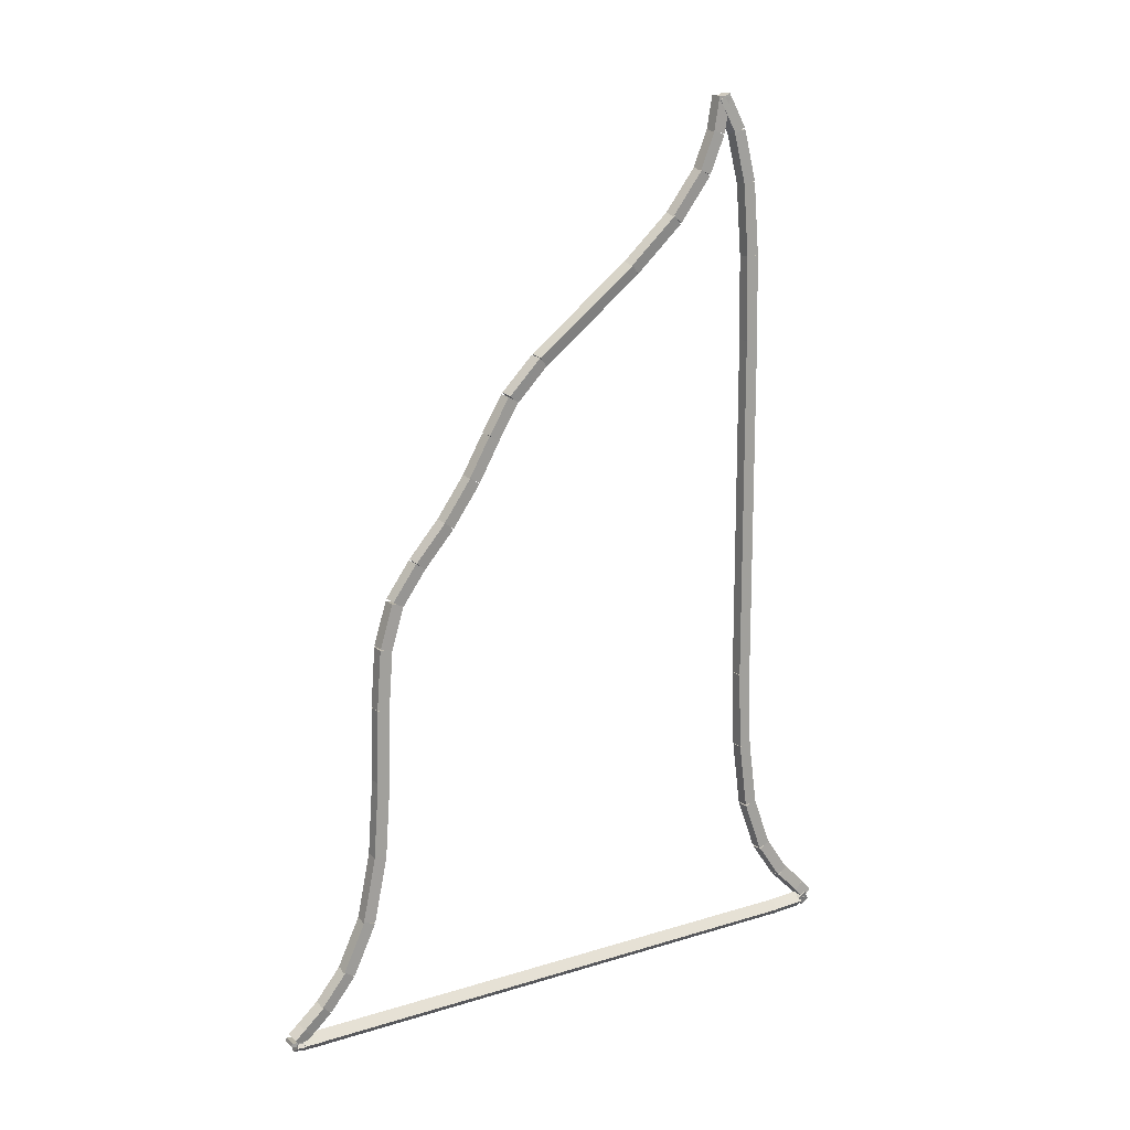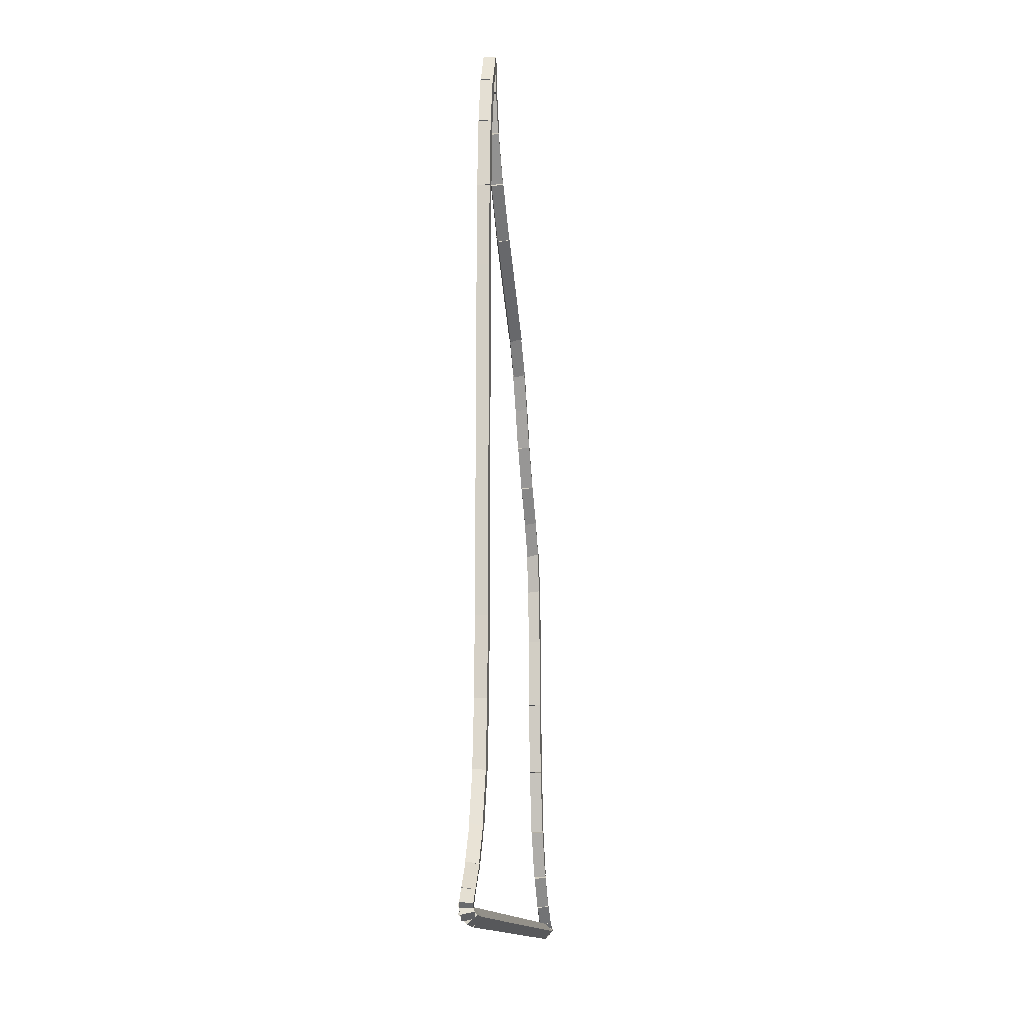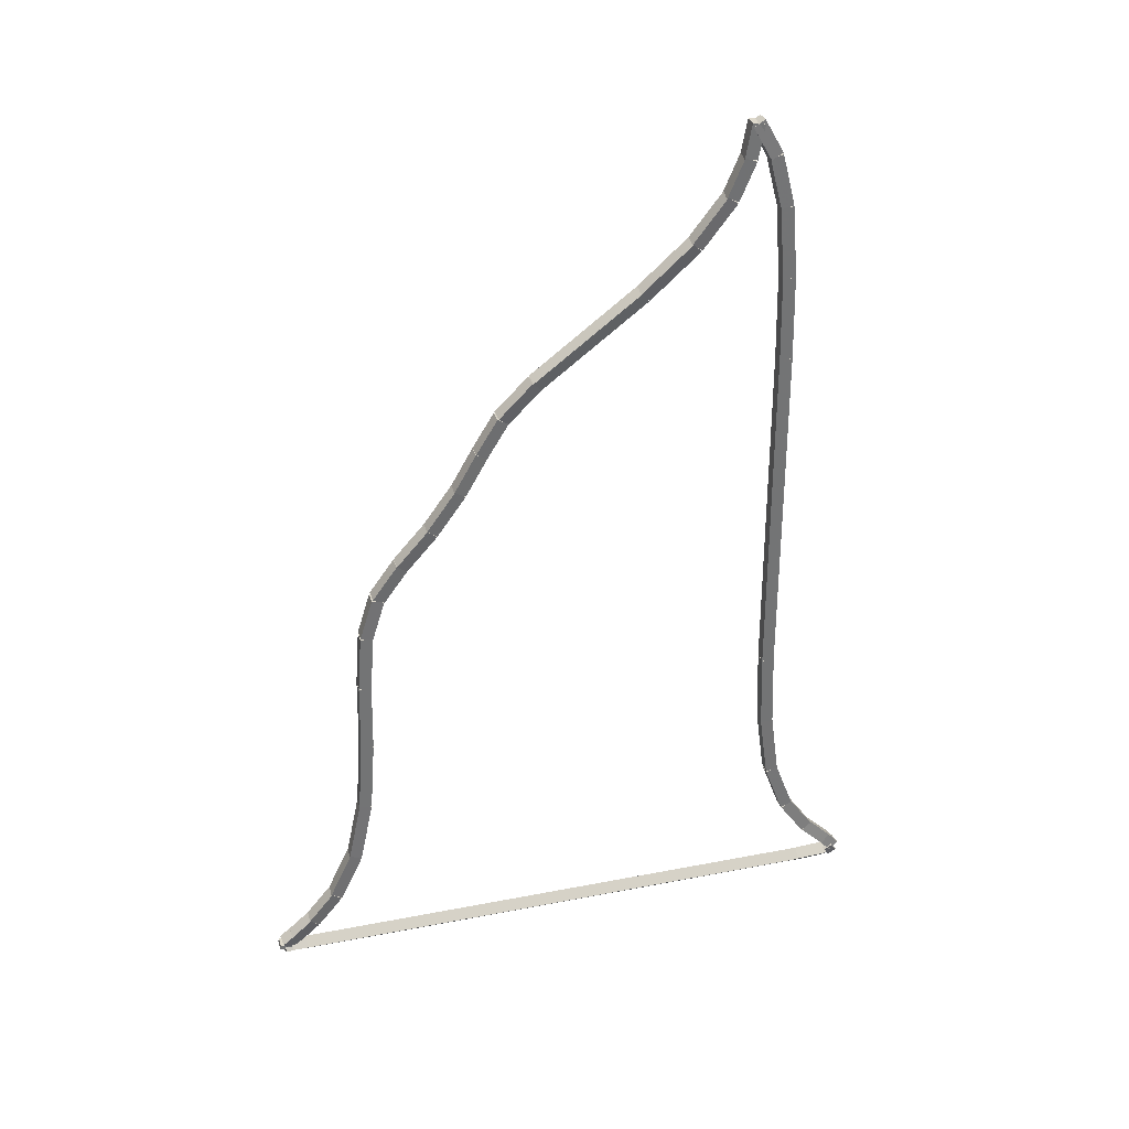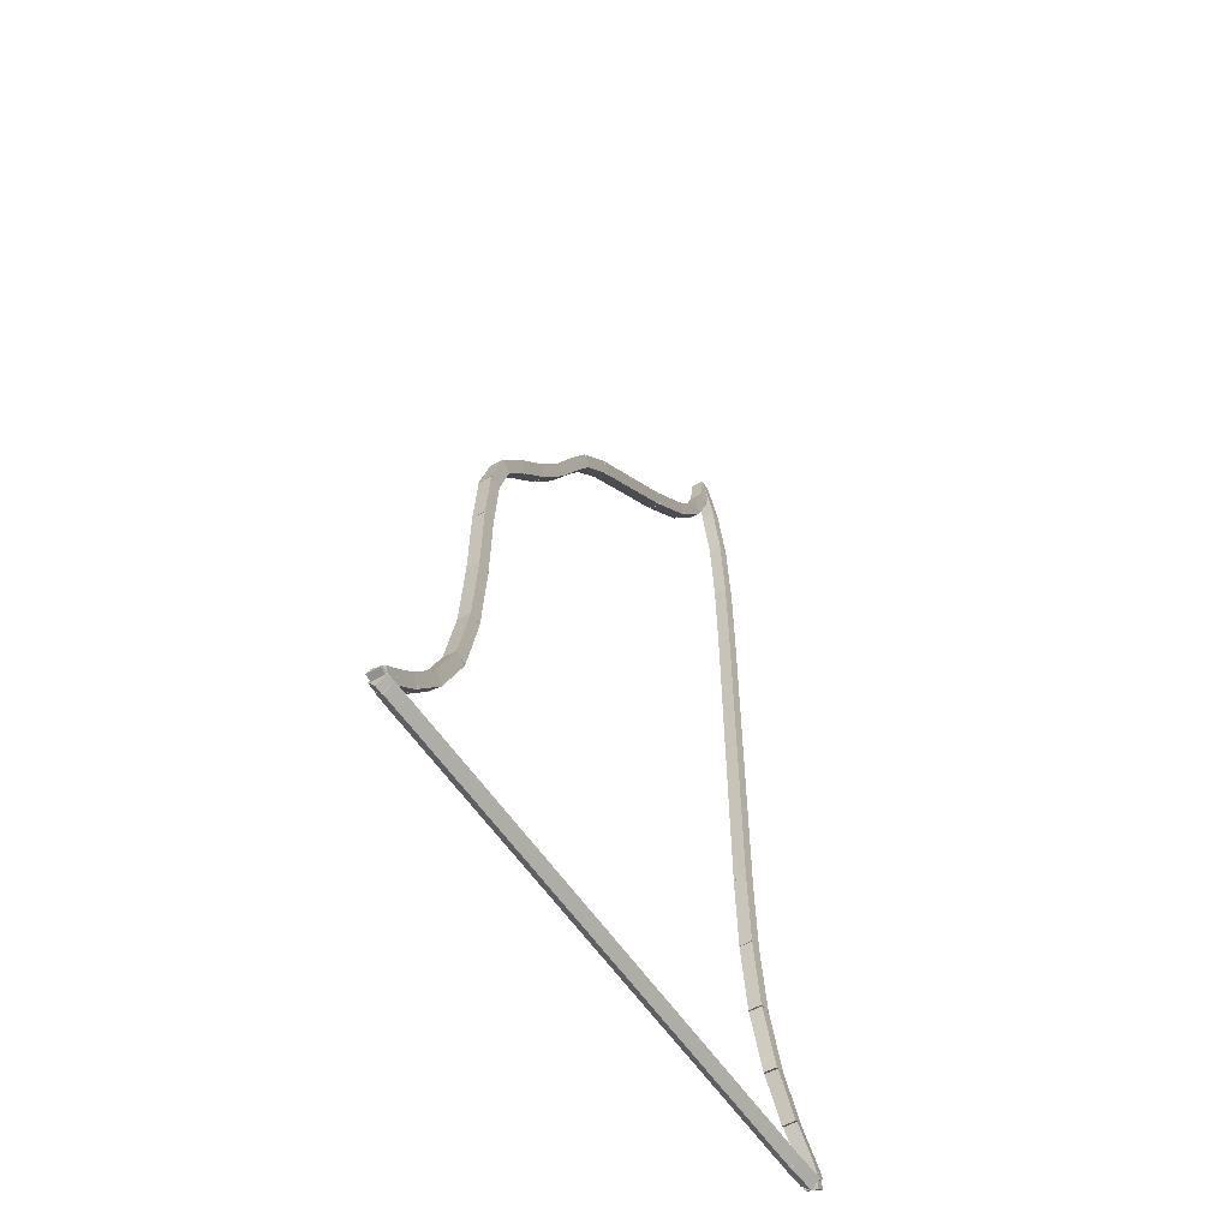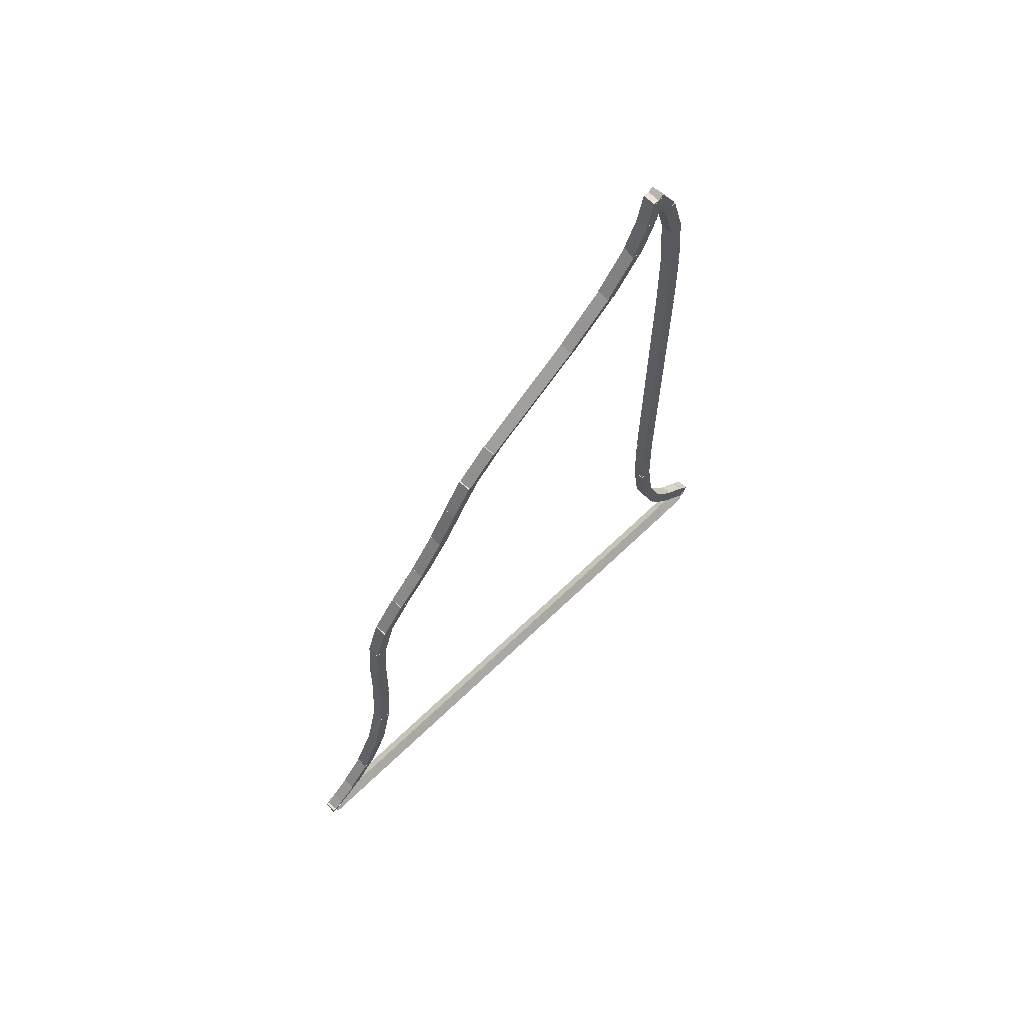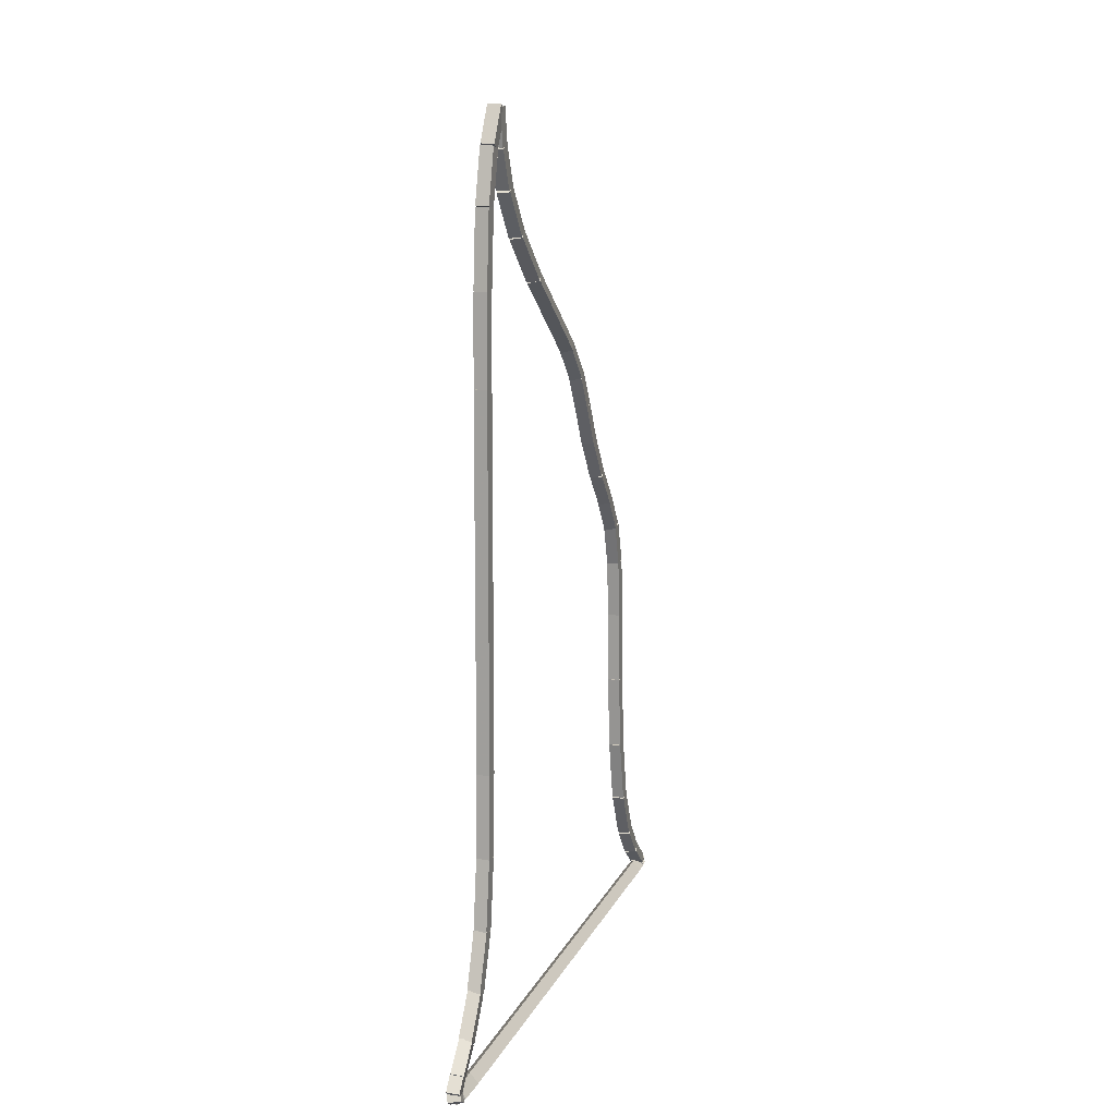
<metadata>
{"format":"obj","ext":"obj","renderer":"f3d","projection":"perspective","resolution":1024,"background":"white","views":[{"elev":17.2,"azim":-166.5,"up":"+Y"},{"elev":-13.3,"azim":-37.5,"up":"+Y"},{"elev":34.1,"azim":-149.7,"up":"+Y"},{"elev":-54.2,"azim":166.9,"up":"+Y"},{"elev":67.3,"azim":-178.8,"up":"+Y"},{"elev":13.5,"azim":-27.2,"up":"+Y"}]}
</metadata>
<code>
g name
v 20.15 19.59 9.043
v 20.06 19.66 9.137
v 19.96 19.66 9.043
v 20.04 19.59 8.949
v 20.29 19.96 8.895
v 20.21 20.03 8.989
v 20.11 20.04 8.895
v 20.19 19.97 8.802
f 1 2 3 4
f 6 2 1 5
f 5 1 4 8
f 6 5 8 7
f 8 4 3 7
f 7 3 2 6
g name
v 20.05 19.04 9.146
v 19.95 19.08 9.244
v 19.85 19.08 9.146
v 19.95 19.04 9.047
v 20.15 19.61 9.043
v 20.06 19.64 9.141
v 19.95 19.64 9.043
v 20.05 19.61 8.944
f 9 10 11 12
f 14 10 9 13
f 13 9 12 16
f 14 13 16 15
f 16 12 11 15
f 15 11 10 14
g name
v 20 18.25 9.193
v 19.9 18.26 9.293
v 19.8 18.26 9.193
v 19.9 18.25 9.094
v 20.05 19.05 9.146
v 19.95 19.07 9.246
v 19.85 19.07 9.146
v 19.95 19.05 9.046
f 17 18 19 20
f 22 18 17 21
f 21 17 20 24
f 22 21 24 23
f 24 20 19 23
f 23 19 18 22
g name
v 19.99 17.3 9.208
v 19.89 17.3 9.308
v 19.79 17.3 9.208
v 19.89 17.3 9.108
v 20 18.25 9.193
v 19.9 18.25 9.293
v 19.8 18.25 9.193
v 19.9 18.25 9.093
f 25 26 27 28
f 30 26 25 29
f 29 25 28 32
f 30 29 32 31
f 32 28 27 31
f 31 27 26 30
g name
v 19.98 13.33 9.22
v 19.88 13.33 9.32
v 19.78 13.33 9.22
v 19.88 13.33 9.12
v 19.99 17.3 9.208
v 19.89 17.3 9.308
v 19.79 17.3 9.208
v 19.89 17.3 9.108
f 33 34 35 36
f 38 34 33 37
f 37 33 36 40
f 38 37 40 39
f 40 36 35 39
f 39 35 34 38
g name
v 19.95 12.42 9.244
v 19.85 12.42 9.344
v 19.75 12.42 9.244
v 19.85 12.42 9.144
v 19.98 13.32 9.22
v 19.88 13.33 9.32
v 19.78 13.33 9.22
v 19.88 13.32 9.12
f 41 42 43 44
f 46 42 41 45
f 45 41 44 48
f 46 45 48 47
f 48 44 43 47
f 47 43 42 46
g name
v 19.88 11.64 9.318
v 19.78 11.66 9.417
v 19.68 11.66 9.318
v 19.78 11.64 9.218
v 19.95 12.41 9.244
v 19.85 12.43 9.344
v 19.75 12.43 9.244
v 19.85 12.41 9.145
f 49 50 51 52
f 54 50 49 53
f 53 49 52 56
f 54 53 56 55
f 56 52 51 55
f 55 51 50 54
g name
v 19.72 11.03 9.473
v 19.63 11.08 9.57
v 19.53 11.08 9.473
v 19.62 11.03 9.376
v 19.87 11.63 9.318
v 19.78 11.68 9.415
v 19.68 11.68 9.318
v 19.77 11.63 9.221
f 57 58 59 60
f 62 58 57 61
f 61 57 60 64
f 62 61 64 63
f 64 60 59 63
f 63 59 58 62
g name
v 19.51 10.59 9.674
v 19.44 10.67 9.765
v 19.33 10.68 9.674
v 19.4 10.6 9.582
v 19.71 11.01 9.473
v 19.64 11.09 9.565
v 19.53 11.1 9.473
v 19.6 11.02 9.381
f 65 66 67 68
f 70 66 65 69
f 69 65 68 72
f 70 69 72 71
f 72 68 67 71
f 71 67 66 70
g name
v 19.31 10.31 9.863
v 19.26 10.41 9.95
v 19.15 10.43 9.863
v 19.2 10.33 9.777
v 19.5 10.58 9.674
v 19.45 10.68 9.76
v 19.34 10.7 9.674
v 19.39 10.6 9.587
f 73 74 75 76
f 78 74 73 77
f 77 73 76 80
f 78 77 80 79
f 80 76 75 79
f 79 75 74 78
g name
v 19.23 10.18 9.948
v 19.17 10.27 10.04
v 19.06 10.28 9.948
v 19.12 10.19 9.859
v 19.32 10.32 9.863
v 19.26 10.41 9.952
v 19.15 10.42 9.863
v 19.21 10.33 9.774
f 81 82 83 84
f 86 82 81 85
f 85 81 84 88
f 86 85 88 87
f 88 84 83 87
f 87 83 82 86
g name
v 19.28 10.24 9.883
v 19.25 10.13 9.964
v 19.14 10.09 9.883
v 19.17 10.21 9.802
v 19.22 10.3 9.948
v 19.19 10.19 10.03
v 19.08 10.16 9.948
v 19.1 10.27 9.867
f 89 90 91 92
f 94 90 89 93
f 93 89 92 96
f 94 93 96 95
f 96 92 91 95
f 95 91 90 94
g name
v 19.48 10.25 9.618
v 19.55 10.15 9.689
v 19.47 10.05 9.618
v 19.41 10.15 9.547
v 19.22 10.27 9.883
v 19.28 10.16 9.954
v 19.21 10.07 9.883
v 19.14 10.17 9.812
f 97 98 99 100
f 102 98 97 101
f 101 97 100 104
f 102 101 104 103
f 104 100 99 103
f 103 99 98 102
g name
v 23.84 10.25 5.251
v 23.91 10.15 5.322
v 23.84 10.05 5.251
v 23.77 10.15 5.18
v 19.48 10.25 9.618
v 19.55 10.15 9.689
v 19.48 10.05 9.618
v 19.41 10.15 9.547
f 105 106 107 108
f 110 106 105 109
f 109 105 108 112
f 110 109 112 111
f 112 108 107 111
f 111 107 106 110
g name
v 23.96 10.25 5.129
v 24.04 10.15 5.199
v 23.97 10.05 5.129
v 23.9 10.15 5.058
v 23.84 10.25 5.251
v 23.91 10.15 5.322
v 23.85 10.05 5.251
v 23.77 10.14 5.18
f 113 114 115 116
f 118 114 113 117
f 117 113 116 120
f 118 117 120 119
f 120 116 115 119
f 119 115 114 118
g name
v 24.01 10.26 5.068
v 24.1 10.17 5.139
v 24.04 10.06 5.068
v 23.96 10.15 4.997
v 23.95 10.25 5.129
v 24.04 10.16 5.2
v 23.98 10.05 5.129
v 23.9 10.14 5.058
f 121 122 123 124
f 126 122 121 125
f 125 121 124 128
f 126 125 128 127
f 128 124 123 127
f 127 123 122 126
g name
v 23.92 10.18 5.076
v 24.02 10.18 5.174
v 24.12 10.22 5.076
v 24.02 10.22 4.977
v 23.93 10.14 5.068
v 24.03 10.14 5.166
v 24.13 10.18 5.068
v 24.02 10.18 4.97
f 129 130 131 132
f 134 130 129 133
f 133 129 132 136
f 134 133 136 135
f 136 132 131 135
f 135 131 130 134
g name
v 23.86 10.23 5.159
v 23.97 10.25 5.242
v 24.01 10.36 5.159
v 23.9 10.33 5.076
v 23.94 10.13 5.076
v 24.06 10.16 5.159
v 24.09 10.27 5.076
v 23.98 10.24 4.992
f 137 138 139 140
f 142 138 137 141
f 141 137 140 144
f 142 141 144 143
f 144 140 139 143
f 143 139 138 142
g name
v 23.69 10.44 5.325
v 23.8 10.46 5.409
v 23.85 10.56 5.325
v 23.74 10.54 5.24
v 23.86 10.23 5.159
v 23.97 10.25 5.244
v 24.01 10.36 5.159
v 23.9 10.33 5.074
f 145 146 147 148
f 150 146 145 149
f 149 145 148 152
f 150 149 152 151
f 152 148 147 151
f 151 147 146 150
g name
v 23.48 10.8 5.527
v 23.59 10.81 5.617
v 23.65 10.9 5.527
v 23.55 10.89 5.438
v 23.68 10.45 5.325
v 23.79 10.46 5.414
v 23.86 10.55 5.325
v 23.75 10.54 5.235
f 153 154 155 156
f 158 154 153 157
f 157 153 156 160
f 158 157 160 159
f 160 156 155 159
f 159 155 154 158
g name
v 23.29 11.37 5.711
v 23.39 11.37 5.806
v 23.48 11.43 5.711
v 23.37 11.43 5.616
v 23.47 10.82 5.527
v 23.58 10.82 5.623
v 23.66 10.88 5.527
v 23.56 10.88 5.432
f 161 162 163 164
f 166 162 161 165
f 165 161 164 168
f 166 165 168 167
f 168 164 163 167
f 167 163 162 166
g name
v 23.18 12.12 5.82
v 23.28 12.12 5.919
v 23.37 12.15 5.82
v 23.27 12.15 5.721
v 23.29 11.38 5.711
v 23.39 11.38 5.81
v 23.48 11.41 5.711
v 23.38 11.41 5.612
f 169 170 171 172
f 174 170 169 173
f 173 169 172 176
f 174 173 176 175
f 176 172 171 175
f 175 171 170 174
g name
v 23.13 12.99 5.865
v 23.23 12.99 5.965
v 23.33 13 5.865
v 23.23 13 5.765
v 23.17 12.13 5.82
v 23.27 12.13 5.92
v 23.37 12.14 5.82
v 23.27 12.14 5.721
f 177 178 179 180
f 182 178 177 181
f 181 177 180 184
f 182 181 184 183
f 184 180 179 183
f 183 179 178 182
g name
v 23.12 13.82 5.879
v 23.22 13.82 5.979
v 23.32 13.82 5.879
v 23.22 13.82 5.779
v 23.13 12.99 5.865
v 23.23 12.99 5.965
v 23.33 12.99 5.865
v 23.23 12.99 5.765
f 185 186 187 188
f 190 186 185 189
f 189 185 188 192
f 190 189 192 191
f 192 188 187 191
f 191 187 186 190
g name
v 23.08 14.48 5.915
v 23.18 14.48 6.015
v 23.28 14.49 5.915
v 23.18 14.49 5.815
v 23.12 13.81 5.879
v 23.22 13.81 5.978
v 23.32 13.83 5.879
v 23.22 13.83 5.779
f 193 194 195 196
f 198 194 193 197
f 197 193 196 200
f 198 197 200 199
f 200 196 195 199
f 199 195 194 198
g name
v 22.98 14.94 6.019
v 23.08 14.94 6.116
v 23.17 14.98 6.019
v 23.07 14.98 5.921
v 23.08 14.46 5.915
v 23.18 14.46 6.013
v 23.28 14.51 5.915
v 23.18 14.51 5.817
f 201 202 203 204
f 206 202 201 205
f 205 201 204 208
f 206 205 208 207
f 208 204 203 207
f 207 203 202 206
g name
v 22.79 15.29 6.213
v 22.9 15.3 6.304
v 22.97 15.38 6.213
v 22.86 15.38 6.122
v 22.99 14.91 6.019
v 23.1 14.92 6.11
v 23.17 15.01 6.019
v 23.06 15 5.928
f 209 210 211 212
f 214 210 209 213
f 213 209 212 216
f 214 213 216 215
f 216 212 211 215
f 215 211 210 214
g name
v 22.55 15.68 6.457
v 22.66 15.69 6.546
v 22.72 15.78 6.457
v 22.61 15.77 6.369
v 22.8 15.29 6.213
v 22.91 15.3 6.301
v 22.97 15.39 6.213
v 22.86 15.38 6.125
f 217 218 219 220
f 222 218 217 221
f 221 217 220 224
f 222 221 224 223
f 224 220 219 223
f 223 219 218 222
g name
v 22.32 16.13 6.682
v 22.43 16.14 6.773
v 22.5 16.22 6.682
v 22.39 16.21 6.591
v 22.55 15.69 6.457
v 22.66 15.69 6.548
v 22.73 15.78 6.457
v 22.62 15.77 6.366
f 225 226 227 228
f 230 226 225 229
f 229 225 228 232
f 230 229 232 231
f 232 228 227 231
f 231 227 226 230
g name
v 22.15 16.57 6.853
v 22.25 16.57 6.947
v 22.34 16.64 6.853
v 22.23 16.64 6.759
v 22.32 16.14 6.682
v 22.43 16.14 6.776
v 22.51 16.21 6.682
v 22.4 16.21 6.588
f 233 234 235 236
f 238 234 233 237
f 237 233 236 240
f 238 237 240 239
f 240 236 235 239
f 239 235 234 238
g name
v 21.98 16.95 7.02
v 22.09 16.96 7.113
v 22.17 17.03 7.02
v 22.06 17.03 6.927
v 22.15 16.56 6.853
v 22.26 16.57 6.946
v 22.33 16.64 6.853
v 22.23 16.64 6.76
f 241 242 243 244
f 246 242 241 245
f 245 241 244 248
f 246 245 248 247
f 248 244 243 247
f 247 243 242 246
g name
v 21.74 17.3 7.277
v 21.85 17.32 7.364
v 21.9 17.42 7.277
v 21.79 17.4 7.19
v 21.99 16.94 7.02
v 22.1 16.95 7.107
v 22.16 17.05 7.02
v 22.05 17.03 6.934
f 249 250 251 252
f 254 250 249 253
f 253 249 252 256
f 254 253 256 255
f 256 252 251 255
f 255 251 250 254
g name
v 20.93 18.18 8.09
v 21.04 18.2 8.173
v 21.08 18.31 8.09
v 20.97 18.28 8.007
v 21.74 17.29 7.277
v 21.86 17.32 7.36
v 21.89 17.43 7.277
v 21.78 17.4 7.194
f 257 258 259 260
f 262 258 257 261
f 261 257 260 264
f 262 261 264 263
f 264 260 259 263
f 263 259 258 262
g name
v 20.54 18.67 8.472
v 20.66 18.69 8.557
v 20.7 18.79 8.472
v 20.59 18.77 8.387
v 20.93 18.18 8.09
v 21.04 18.2 8.175
v 21.08 18.3 8.09
v 20.97 18.28 8.005
f 265 266 267 268
f 270 266 265 269
f 269 265 268 272
f 270 269 272 271
f 272 268 267 271
f 271 267 266 270
g name
v 20.28 19.16 8.728
v 20.39 19.17 8.818
v 20.46 19.25 8.728
v 20.35 19.25 8.637
v 20.53 18.69 8.472
v 20.64 18.7 8.563
v 20.71 18.78 8.472
v 20.6 18.77 8.382
f 273 274 275 276
f 278 274 273 277
f 277 273 276 280
f 278 277 280 279
f 280 276 275 279
f 279 275 274 278
g name
v 20.15 19.59 8.849
v 20.25 19.6 8.946
v 20.34 19.65 8.849
v 20.24 19.65 8.753
v 20.27 19.18 8.728
v 20.37 19.18 8.824
v 20.46 19.24 8.728
v 20.36 19.23 8.631
f 281 282 283 284
f 286 282 281 285
f 285 281 284 288
f 286 285 288 287
f 288 284 283 287
f 287 283 282 286
g name
v 20.1 19.99 8.895
v 20.2 19.99 8.995
v 20.3 20.01 8.895
v 20.2 20.01 8.796
v 20.15 19.61 8.849
v 20.25 19.61 8.949
v 20.34 19.64 8.849
v 20.24 19.63 8.75
f 289 290 291 292
f 294 290 289 293
f 293 289 292 296
f 294 293 296 295
f 296 292 291 295
f 295 291 290 294

</code>
